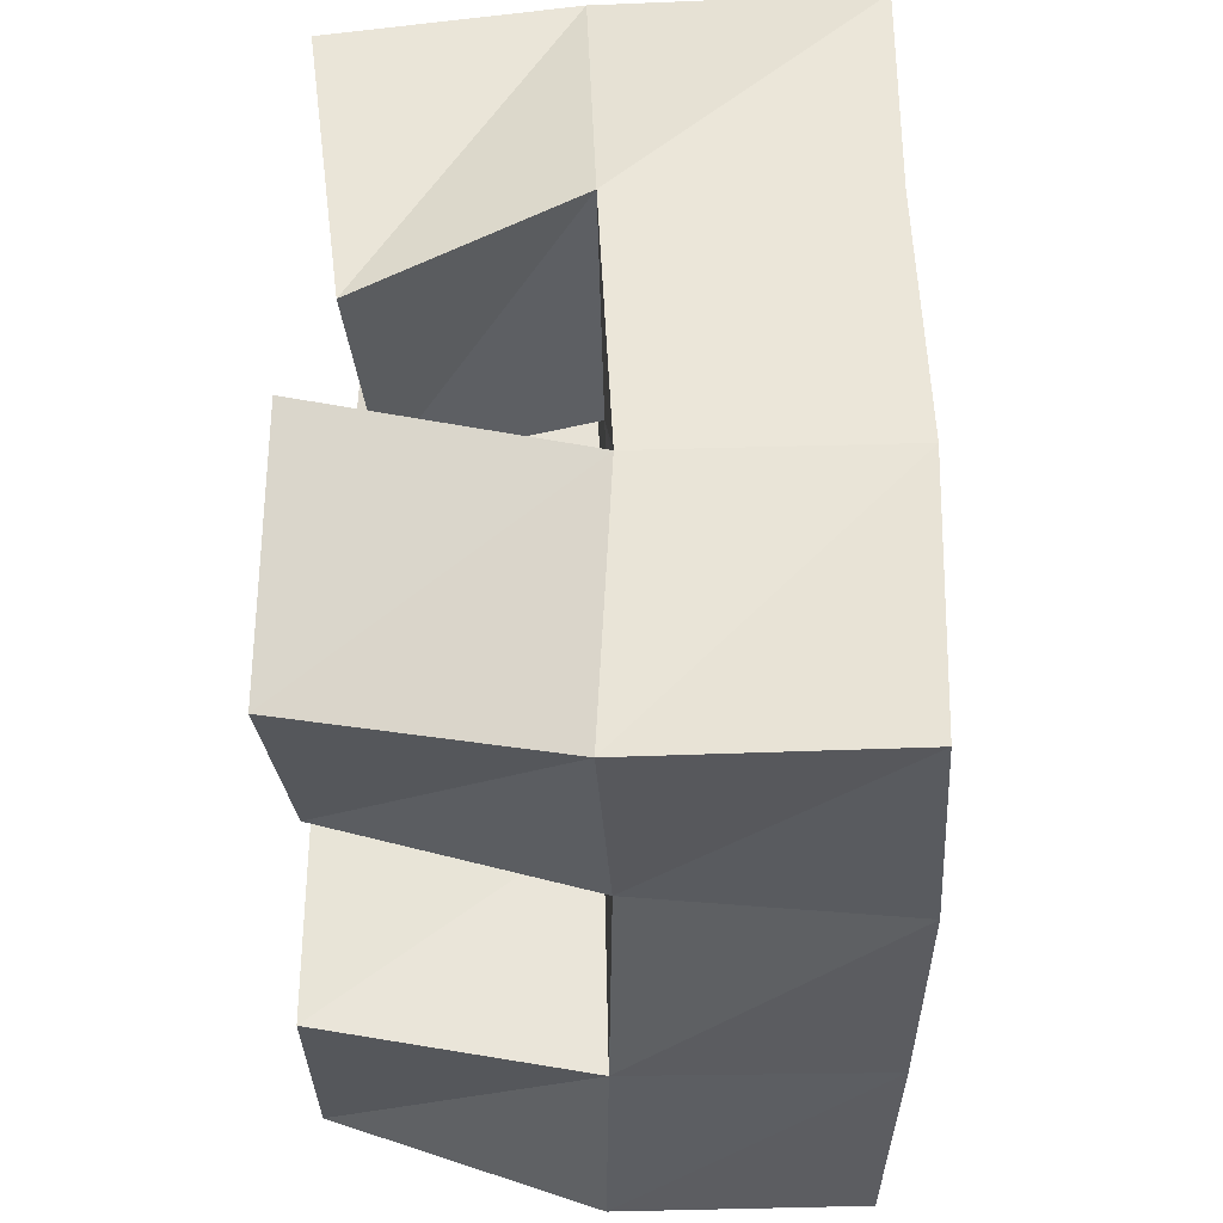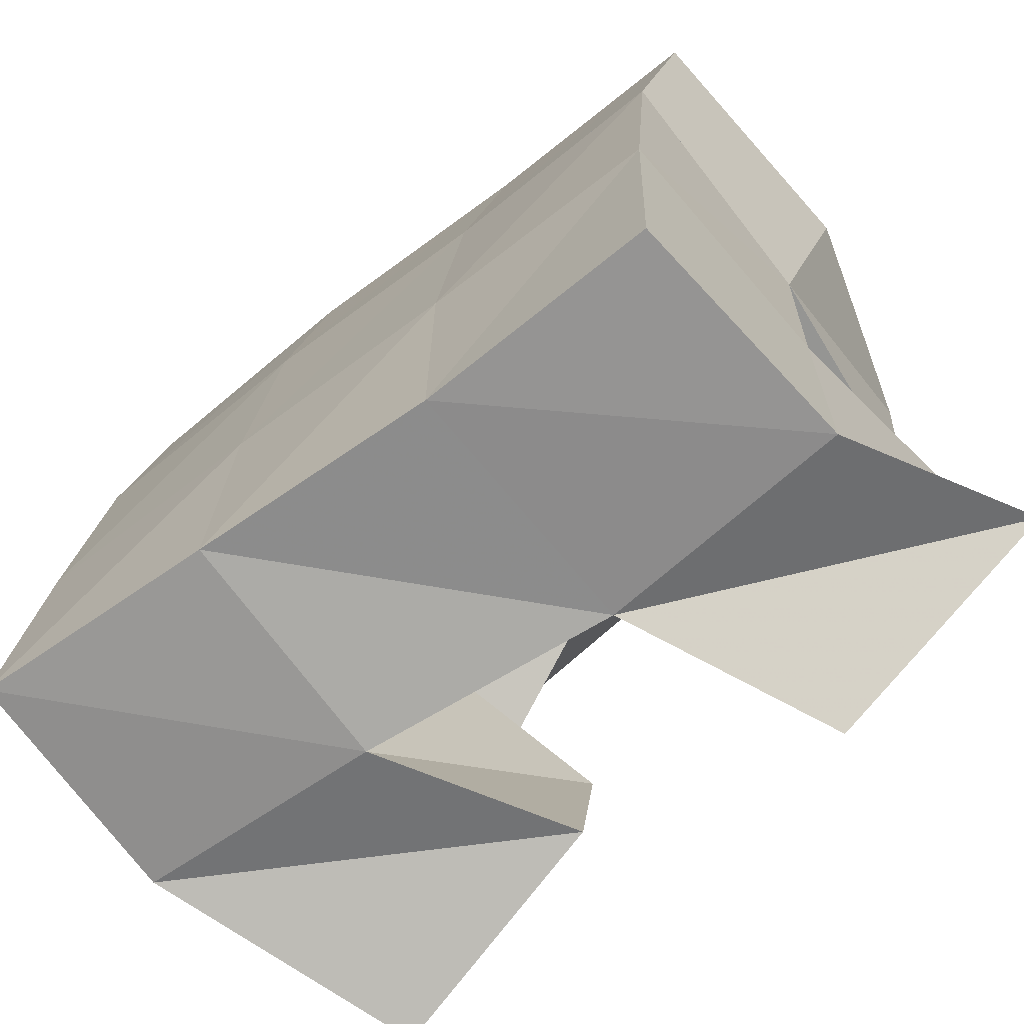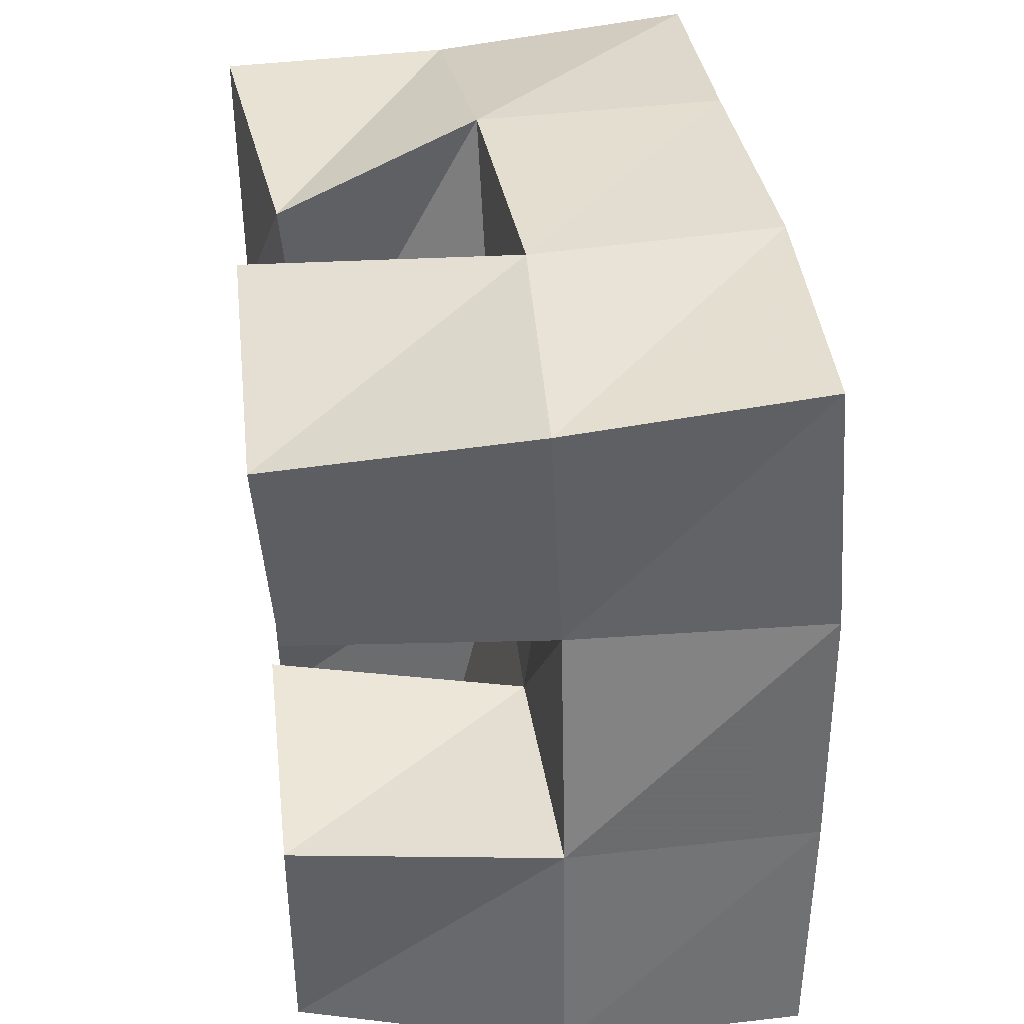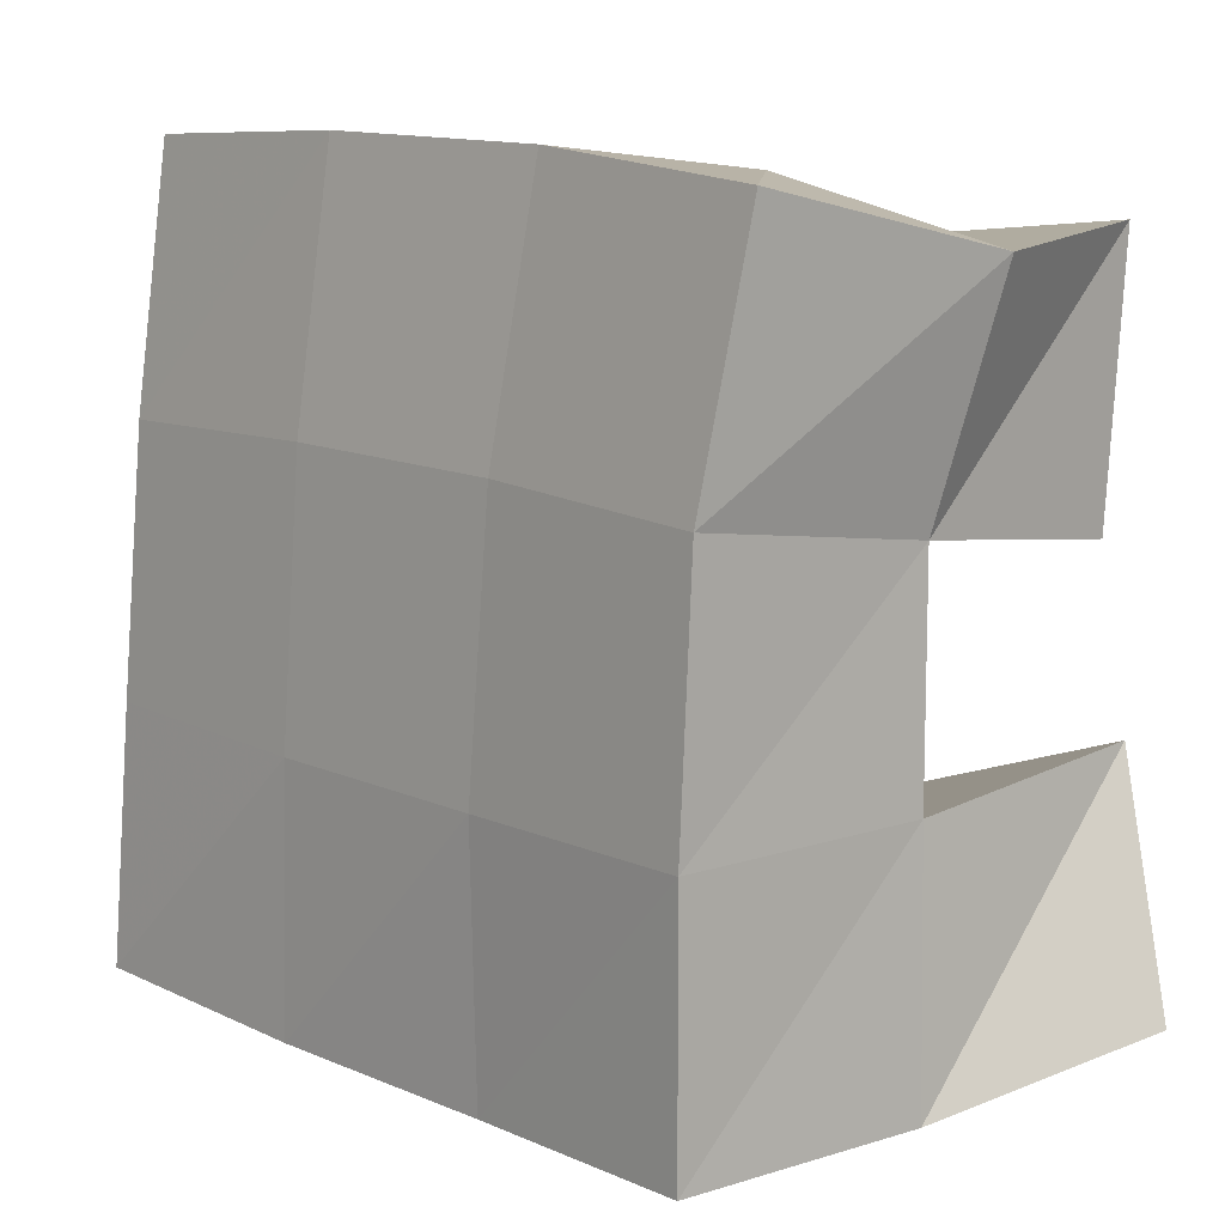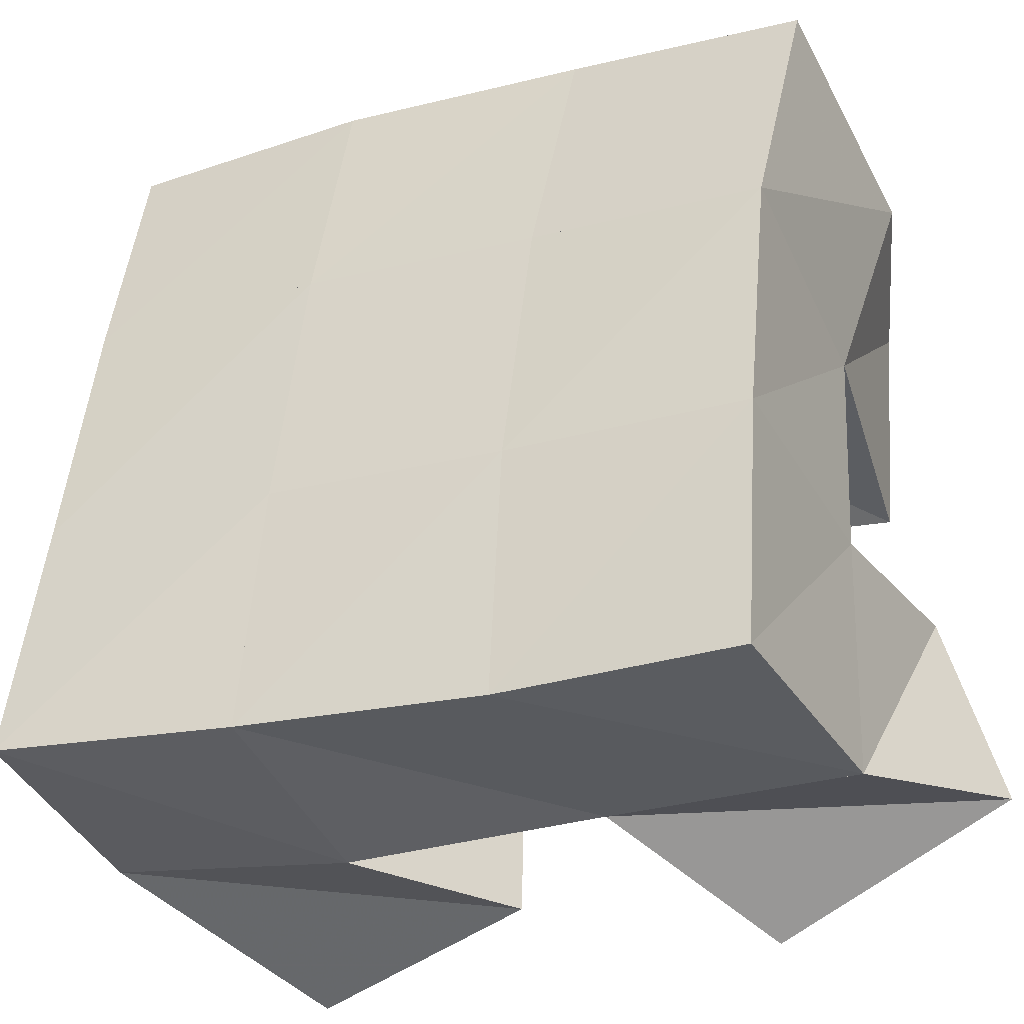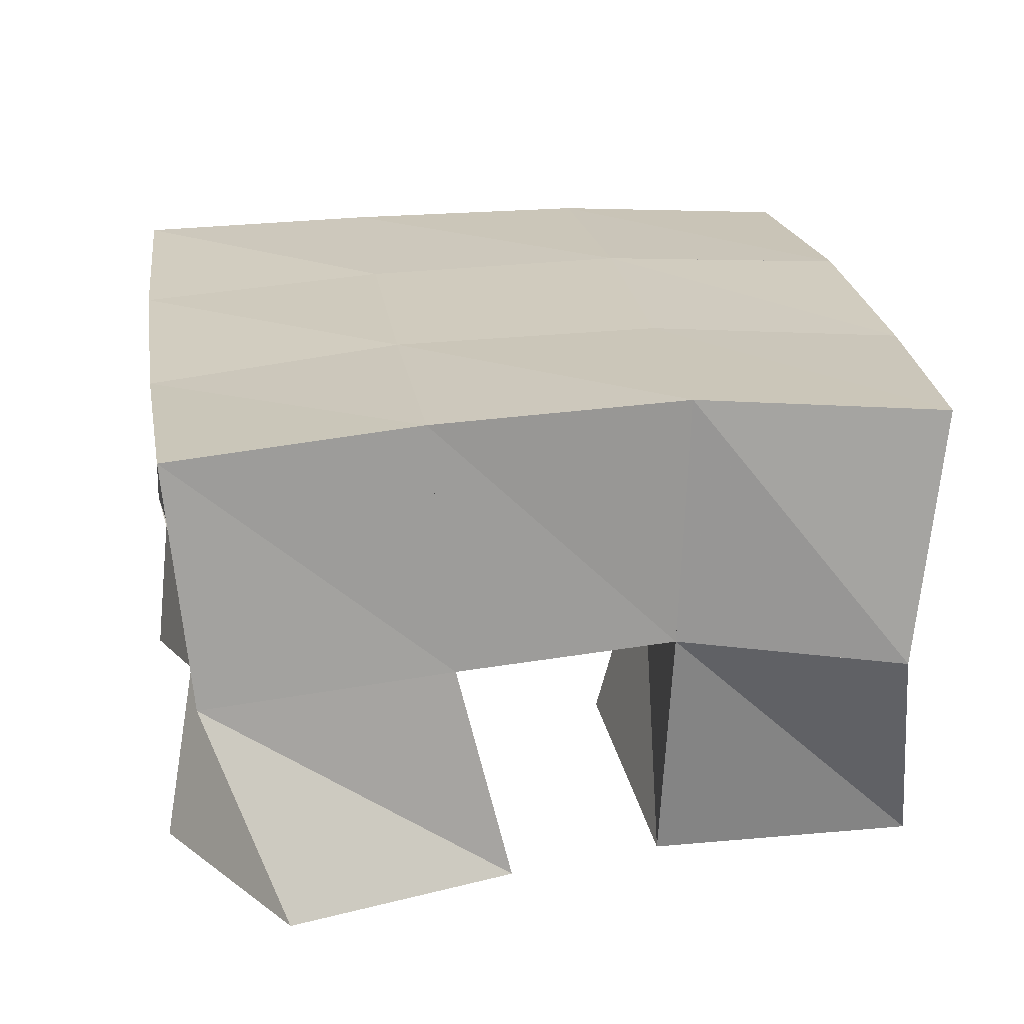
<metadata>
{"format":"obj","ext":"obj","renderer":"f3d","projection":"perspective","resolution":1024,"background":"white","views":[{"elev":61.0,"azim":91.4,"up":"+Z"},{"elev":-75.0,"azim":-140.1,"up":"+Z"},{"elev":43.3,"azim":83.9,"up":"+Z"},{"elev":2.2,"azim":-130.2,"up":"+Z"},{"elev":-41.3,"azim":-154.5,"up":"+Z"},{"elev":20.5,"azim":-105.4,"up":"+Y"}]}
</metadata>
<code>
v 3.189 0.1 -0.411
v 3.173 0.1451 -0.4198
v 3.194 0.1 -0.4638
v 3.187 0.1494 -0.4636
v 3.242 0.1078 -0.4108
v 3.225 0.1483 -0.4033
v 3.24 0.1115 -0.4628
v 3.235 0.1497 -0.454
v 3.281 0.1 -0.4944
v 3.29 0.1508 -0.4978
v 3.278 0.1099 -0.5444
v 3.296 0.1494 -0.5514
v 3.33 0.1004 -0.4956
v 3.339 0.153 -0.4926
v 3.328 0.1 -0.5497
v 3.347 0.1527 -0.5414
v 3.263 0.1 -0.4063
v 3.277 0.1522 -0.3973
v 3.264 0.1197 -0.4494
v 3.281 0.158 -0.4484
v 3.314 0.1 -0.4121
v 3.328 0.1508 -0.3967
v 3.309 0.1027 -0.4607
v 3.327 0.1533 -0.4457
v 3.187 0.1026 -0.497
v 3.191 0.1465 -0.5073
v 3.177 0.1038 -0.5436
v 3.194 0.1427 -0.5572
v 3.241 0.1 -0.5088
v 3.243 0.151 -0.5033
v 3.227 0.1 -0.5605
v 3.246 0.1403 -0.5499
v 3.175 0.1965 -0.4131
v 3.185 0.1996 -0.462
v 3.224 0.1969 -0.403
v 3.233 0.2 -0.454
v 3.275 0.1999 -0.3961
v 3.281 0.2028 -0.4476
v 3.327 0.1997 -0.3919
v 3.331 0.203 -0.4428
v 3.191 0.197 -0.5123
v 3.24 0.1985 -0.5069
v 3.288 0.2011 -0.501
v 3.337 0.2026 -0.4941
v 3.197 0.1922 -0.5617
v 3.245 0.1927 -0.5572
v 3.294 0.197 -0.5513
v 3.344 0.2009 -0.5437
f 1 2 4
f 3 1 4
f 2 6 8
f 4 2 8
f 6 5 7
f 8 6 7
f 5 1 3
f 7 5 3
f 8 7 3
f 4 8 3
f 2 1 5
f 6 2 5
f 9 10 12
f 11 9 12
f 10 14 16
f 12 10 16
f 14 13 15
f 16 14 15
f 13 9 11
f 15 13 11
f 16 15 11
f 12 16 11
f 10 9 13
f 14 10 13
f 17 18 20
f 19 17 20
f 18 22 24
f 20 18 24
f 22 21 23
f 24 22 23
f 21 17 19
f 23 21 19
f 24 23 19
f 20 24 19
f 18 17 21
f 22 18 21
f 25 26 28
f 27 25 28
f 26 30 32
f 28 26 32
f 30 29 31
f 32 30 31
f 29 25 27
f 31 29 27
f 32 31 27
f 28 32 27
f 26 25 29
f 30 26 29
f 2 33 34
f 4 2 34
f 33 35 36
f 34 33 36
f 35 6 8
f 36 35 8
f 6 2 4
f 8 6 4
f 36 8 4
f 34 36 4
f 33 2 6
f 35 33 6
f 6 35 36
f 8 6 36
f 35 37 38
f 36 35 38
f 37 18 20
f 38 37 20
f 18 6 8
f 20 18 8
f 38 20 8
f 36 38 8
f 35 6 18
f 37 35 18
f 18 37 38
f 20 18 38
f 37 39 40
f 38 37 40
f 39 22 24
f 40 39 24
f 22 18 20
f 24 22 20
f 40 24 20
f 38 40 20
f 37 18 22
f 39 37 22
f 4 34 41
f 26 4 41
f 34 36 42
f 41 34 42
f 36 8 30
f 42 36 30
f 8 4 26
f 30 8 26
f 42 30 26
f 41 42 26
f 34 4 8
f 36 34 8
f 8 36 42
f 30 8 42
f 36 38 43
f 42 36 43
f 38 20 10
f 43 38 10
f 20 8 30
f 10 20 30
f 43 10 30
f 42 43 30
f 36 8 20
f 38 36 20
f 20 38 43
f 10 20 43
f 38 40 44
f 43 38 44
f 40 24 14
f 44 40 14
f 24 20 10
f 14 24 10
f 44 14 10
f 43 44 10
f 38 20 24
f 40 38 24
f 26 41 45
f 28 26 45
f 41 42 46
f 45 41 46
f 42 30 32
f 46 42 32
f 30 26 28
f 32 30 28
f 46 32 28
f 45 46 28
f 41 26 30
f 42 41 30
f 30 42 46
f 32 30 46
f 42 43 47
f 46 42 47
f 43 10 12
f 47 43 12
f 10 30 32
f 12 10 32
f 47 12 32
f 46 47 32
f 42 30 10
f 43 42 10
f 10 43 47
f 12 10 47
f 43 44 48
f 47 43 48
f 44 14 16
f 48 44 16
f 14 10 12
f 16 14 12
f 48 16 12
f 47 48 12
f 43 10 14
f 44 43 14

</code>
